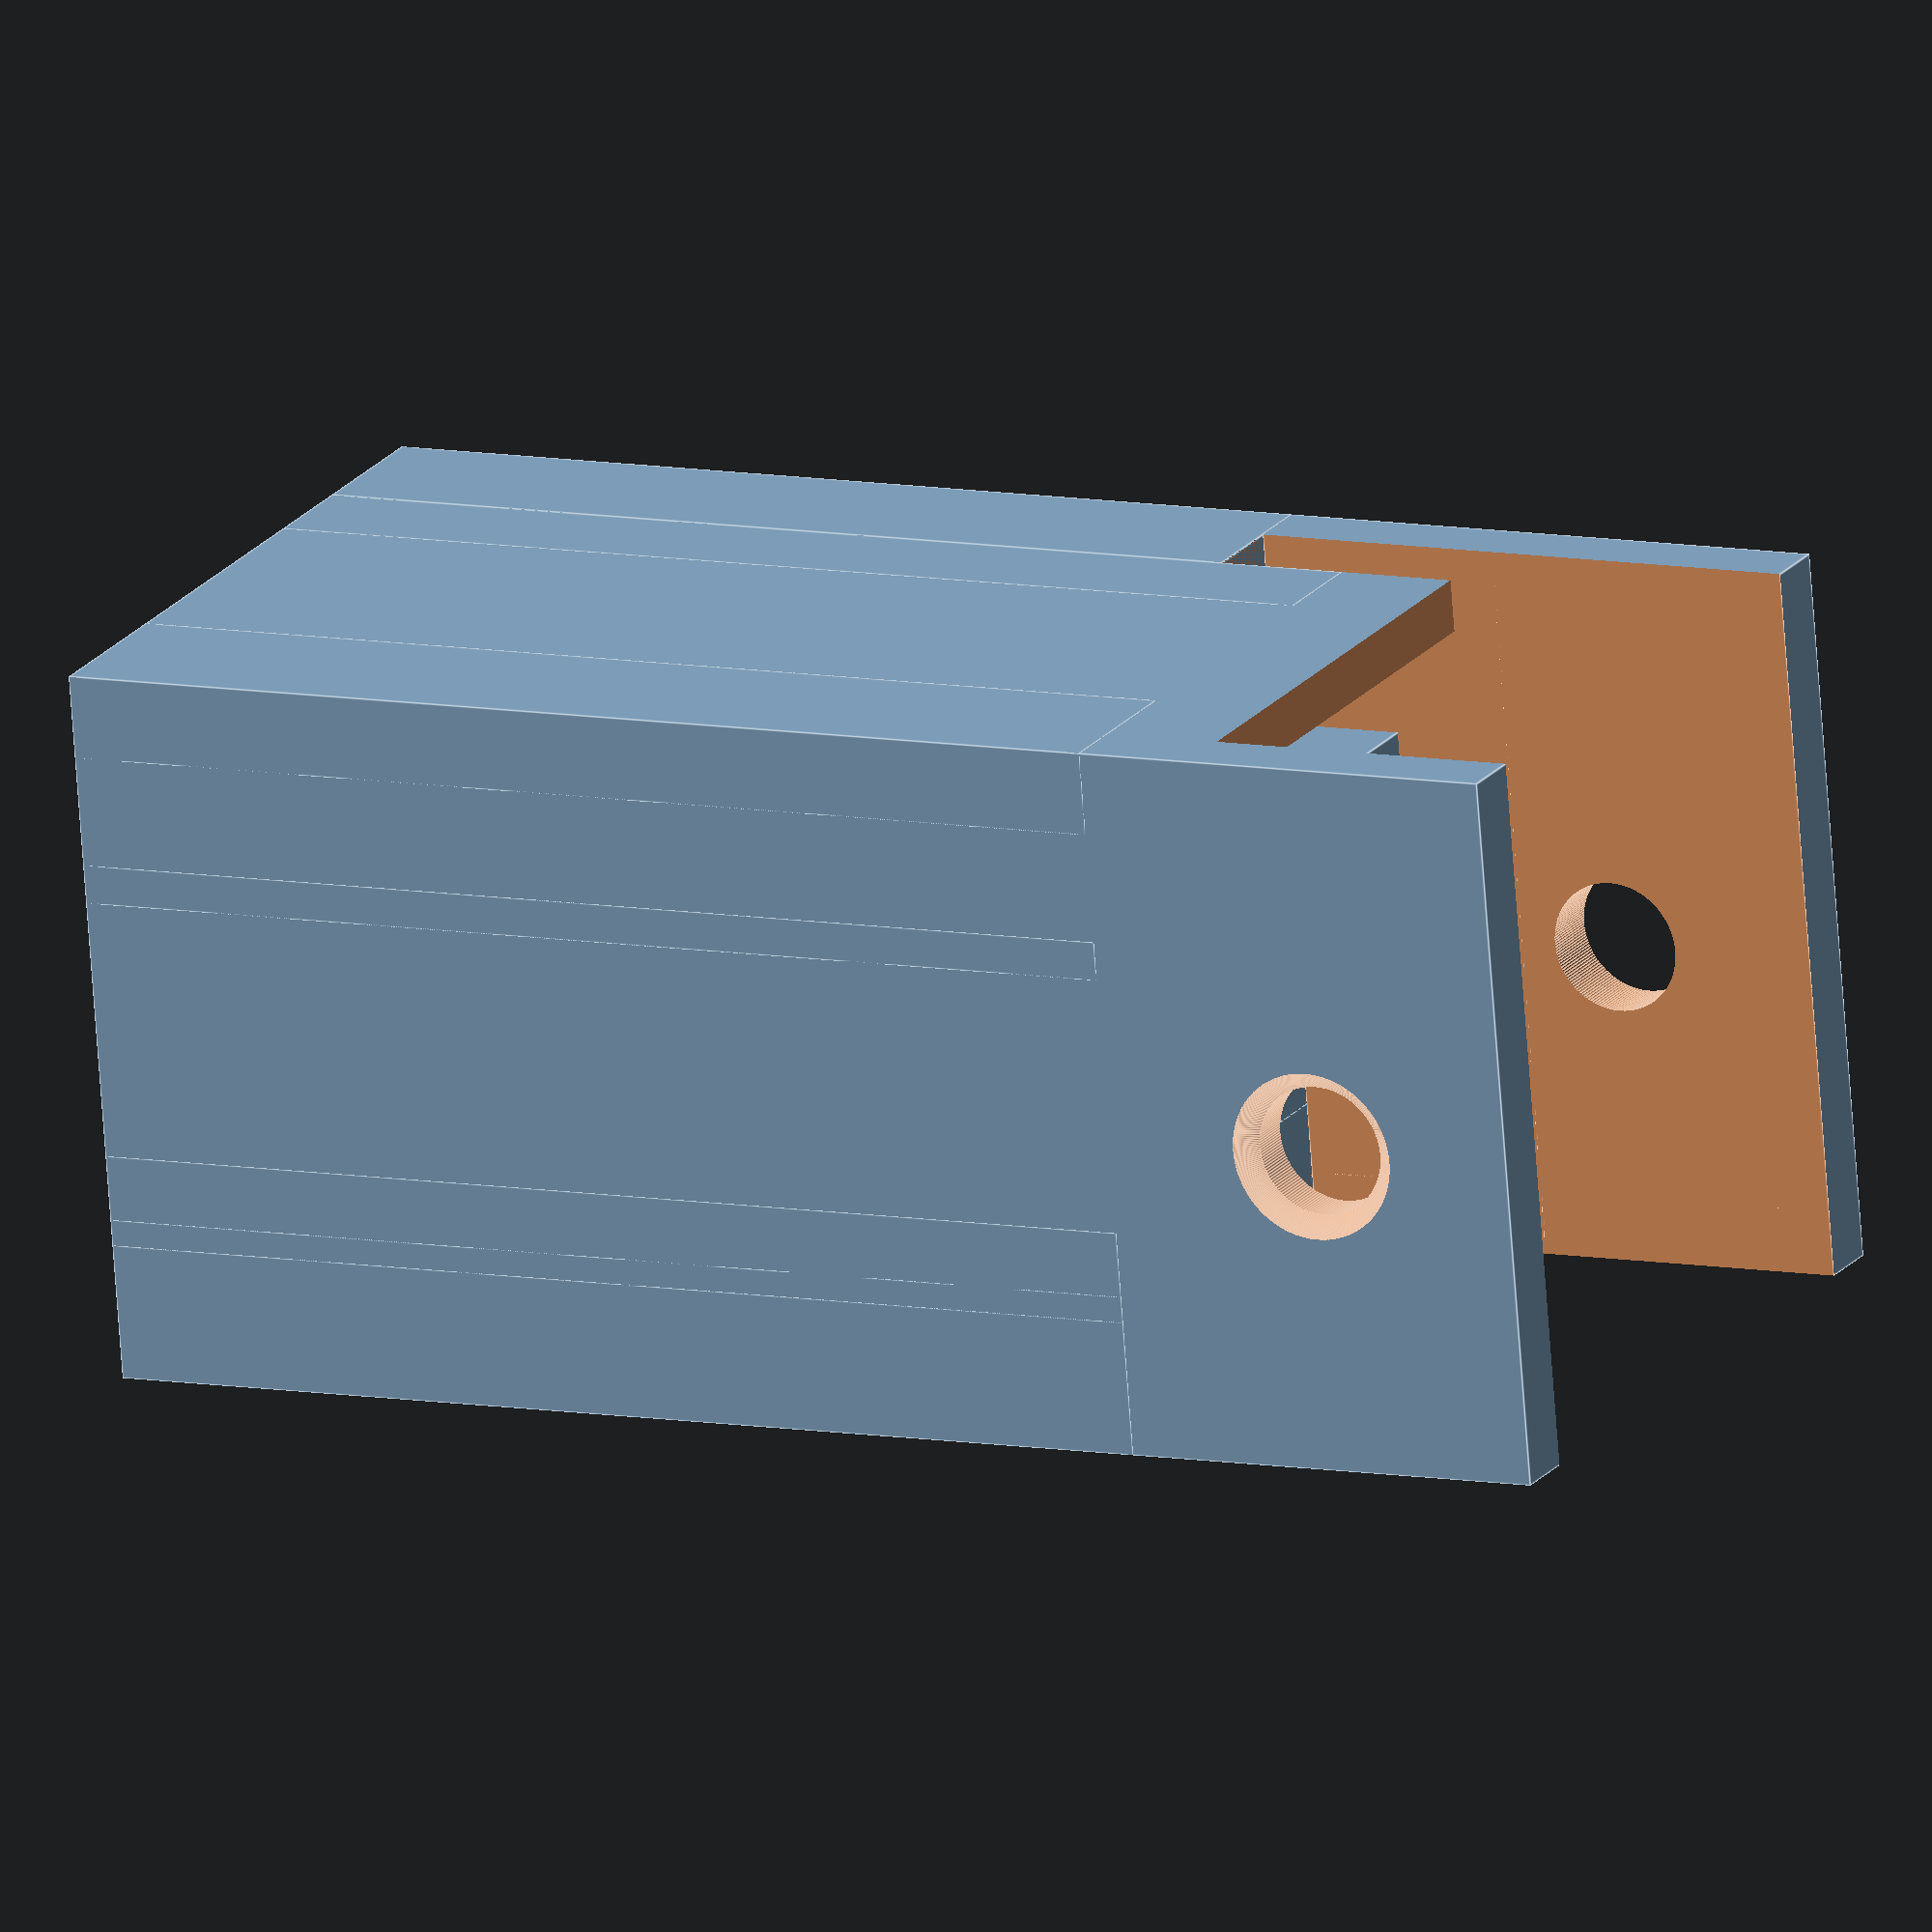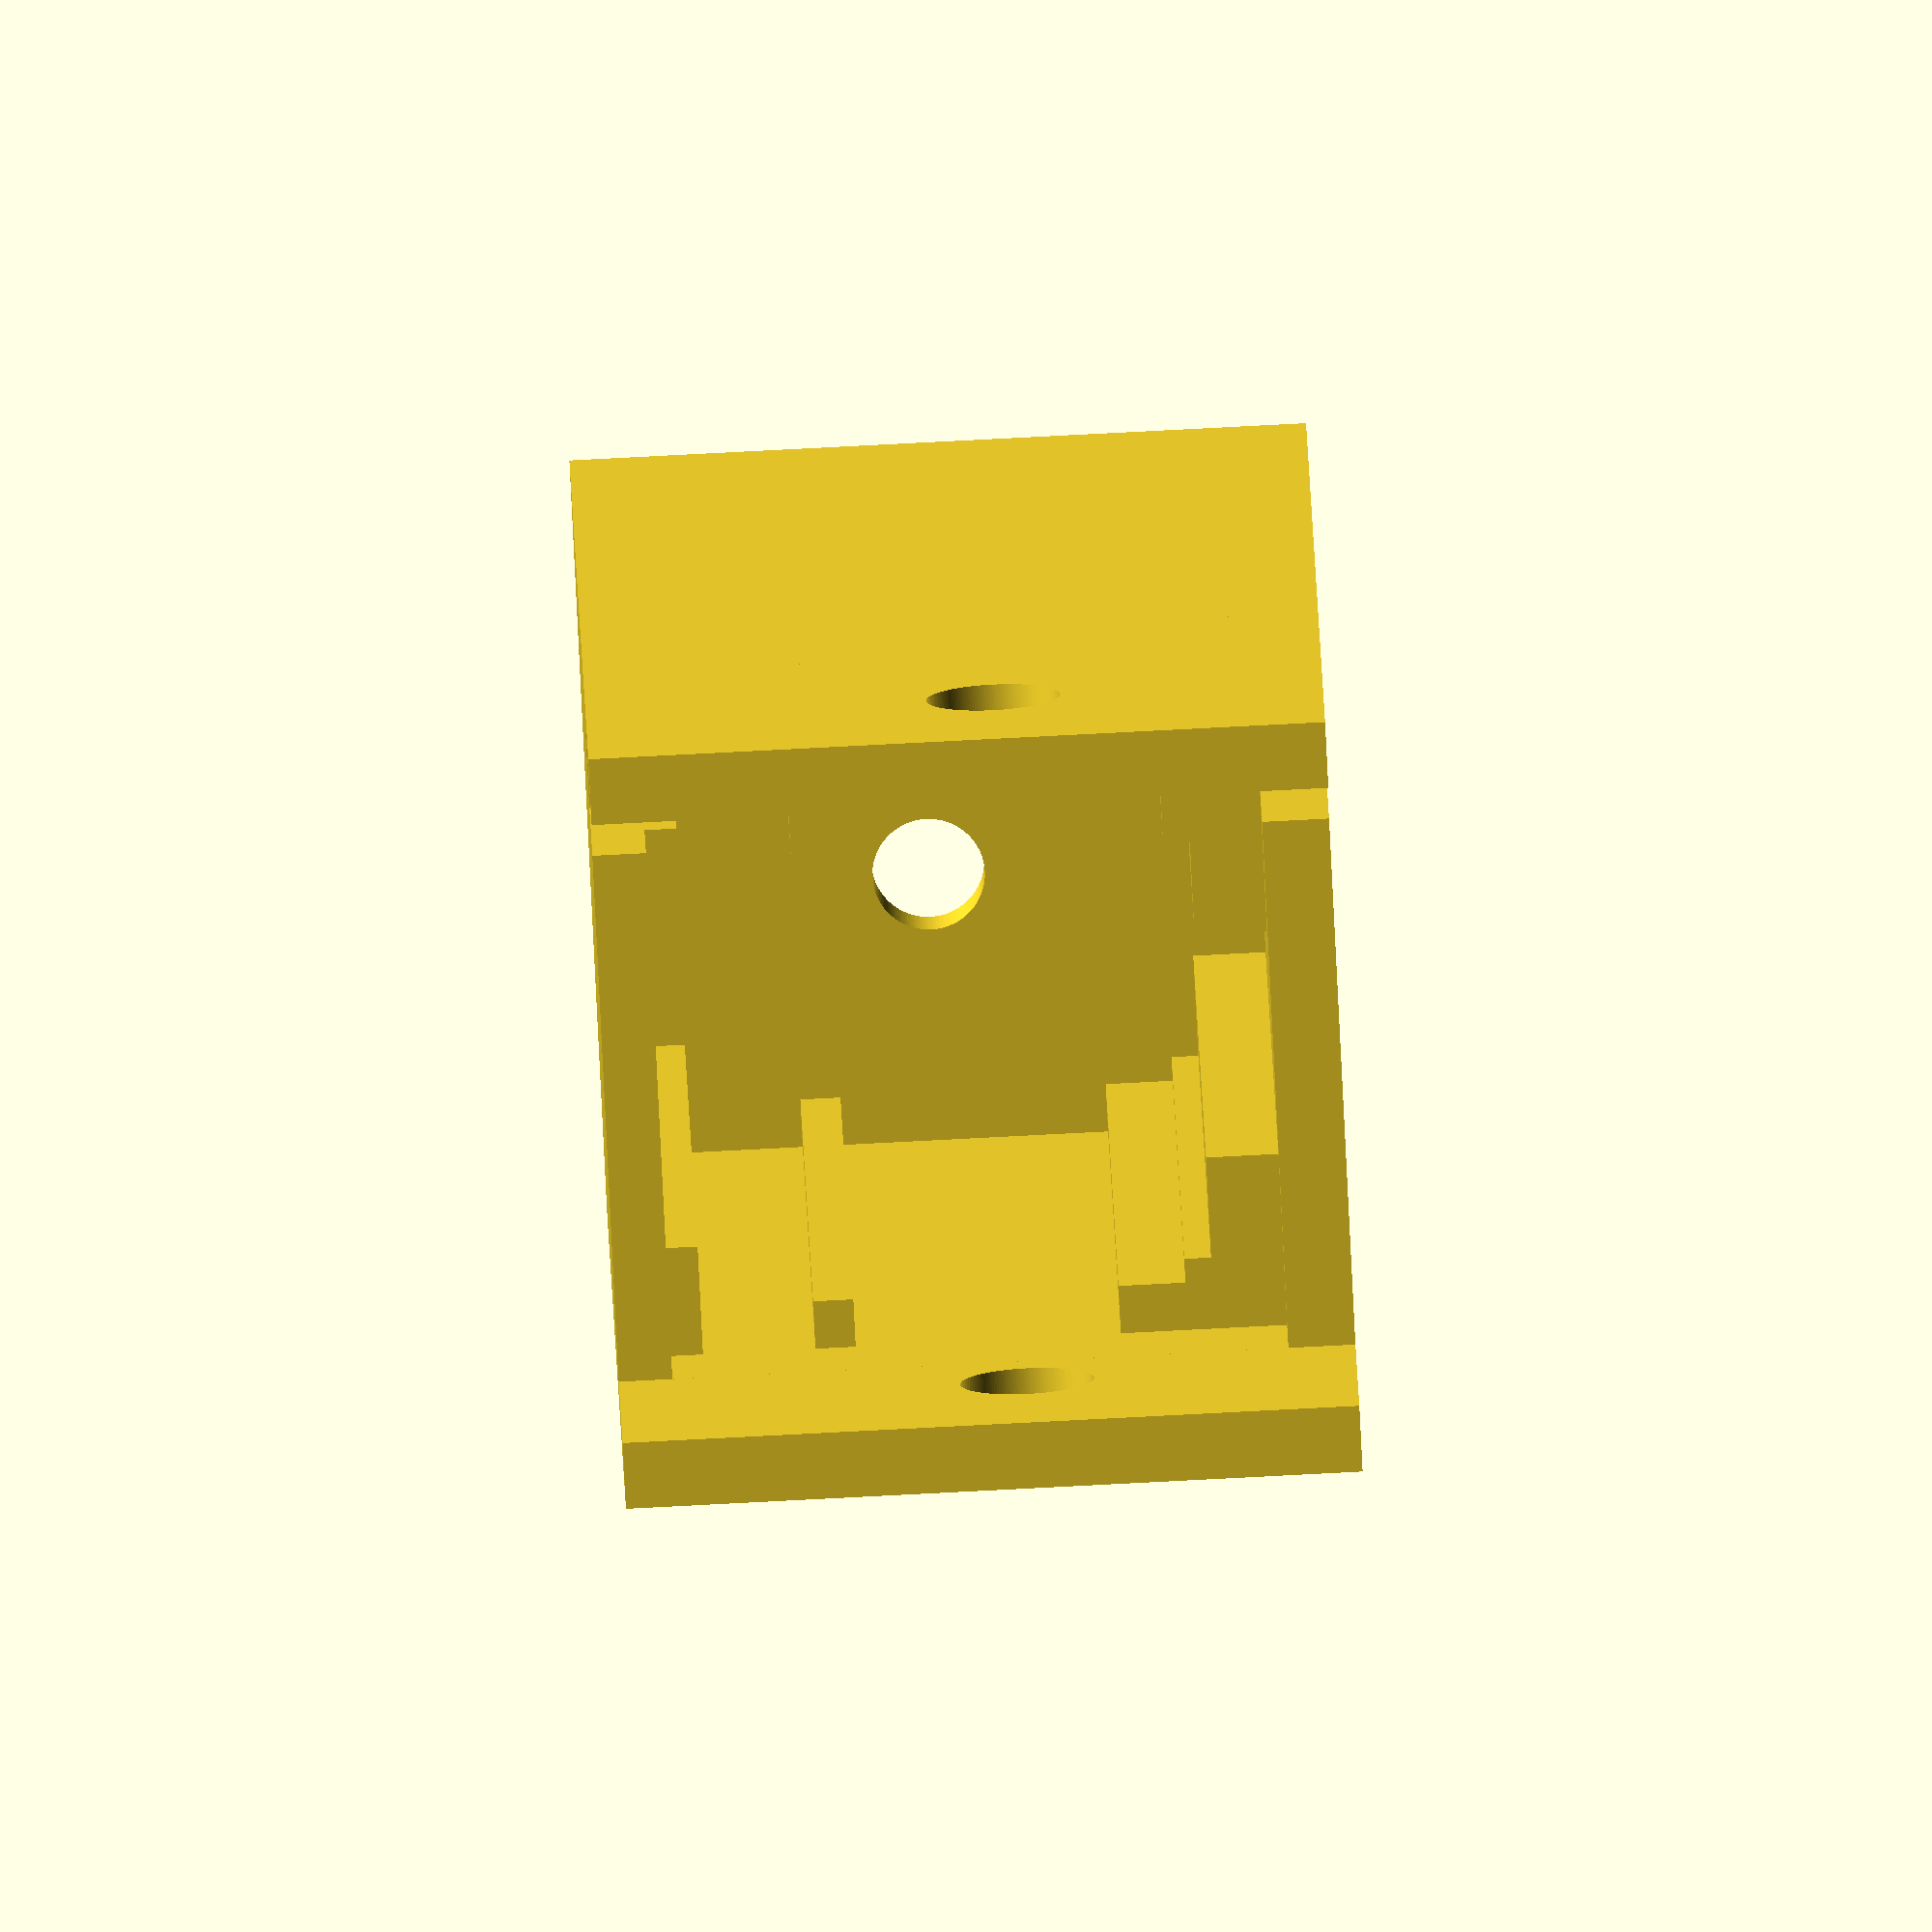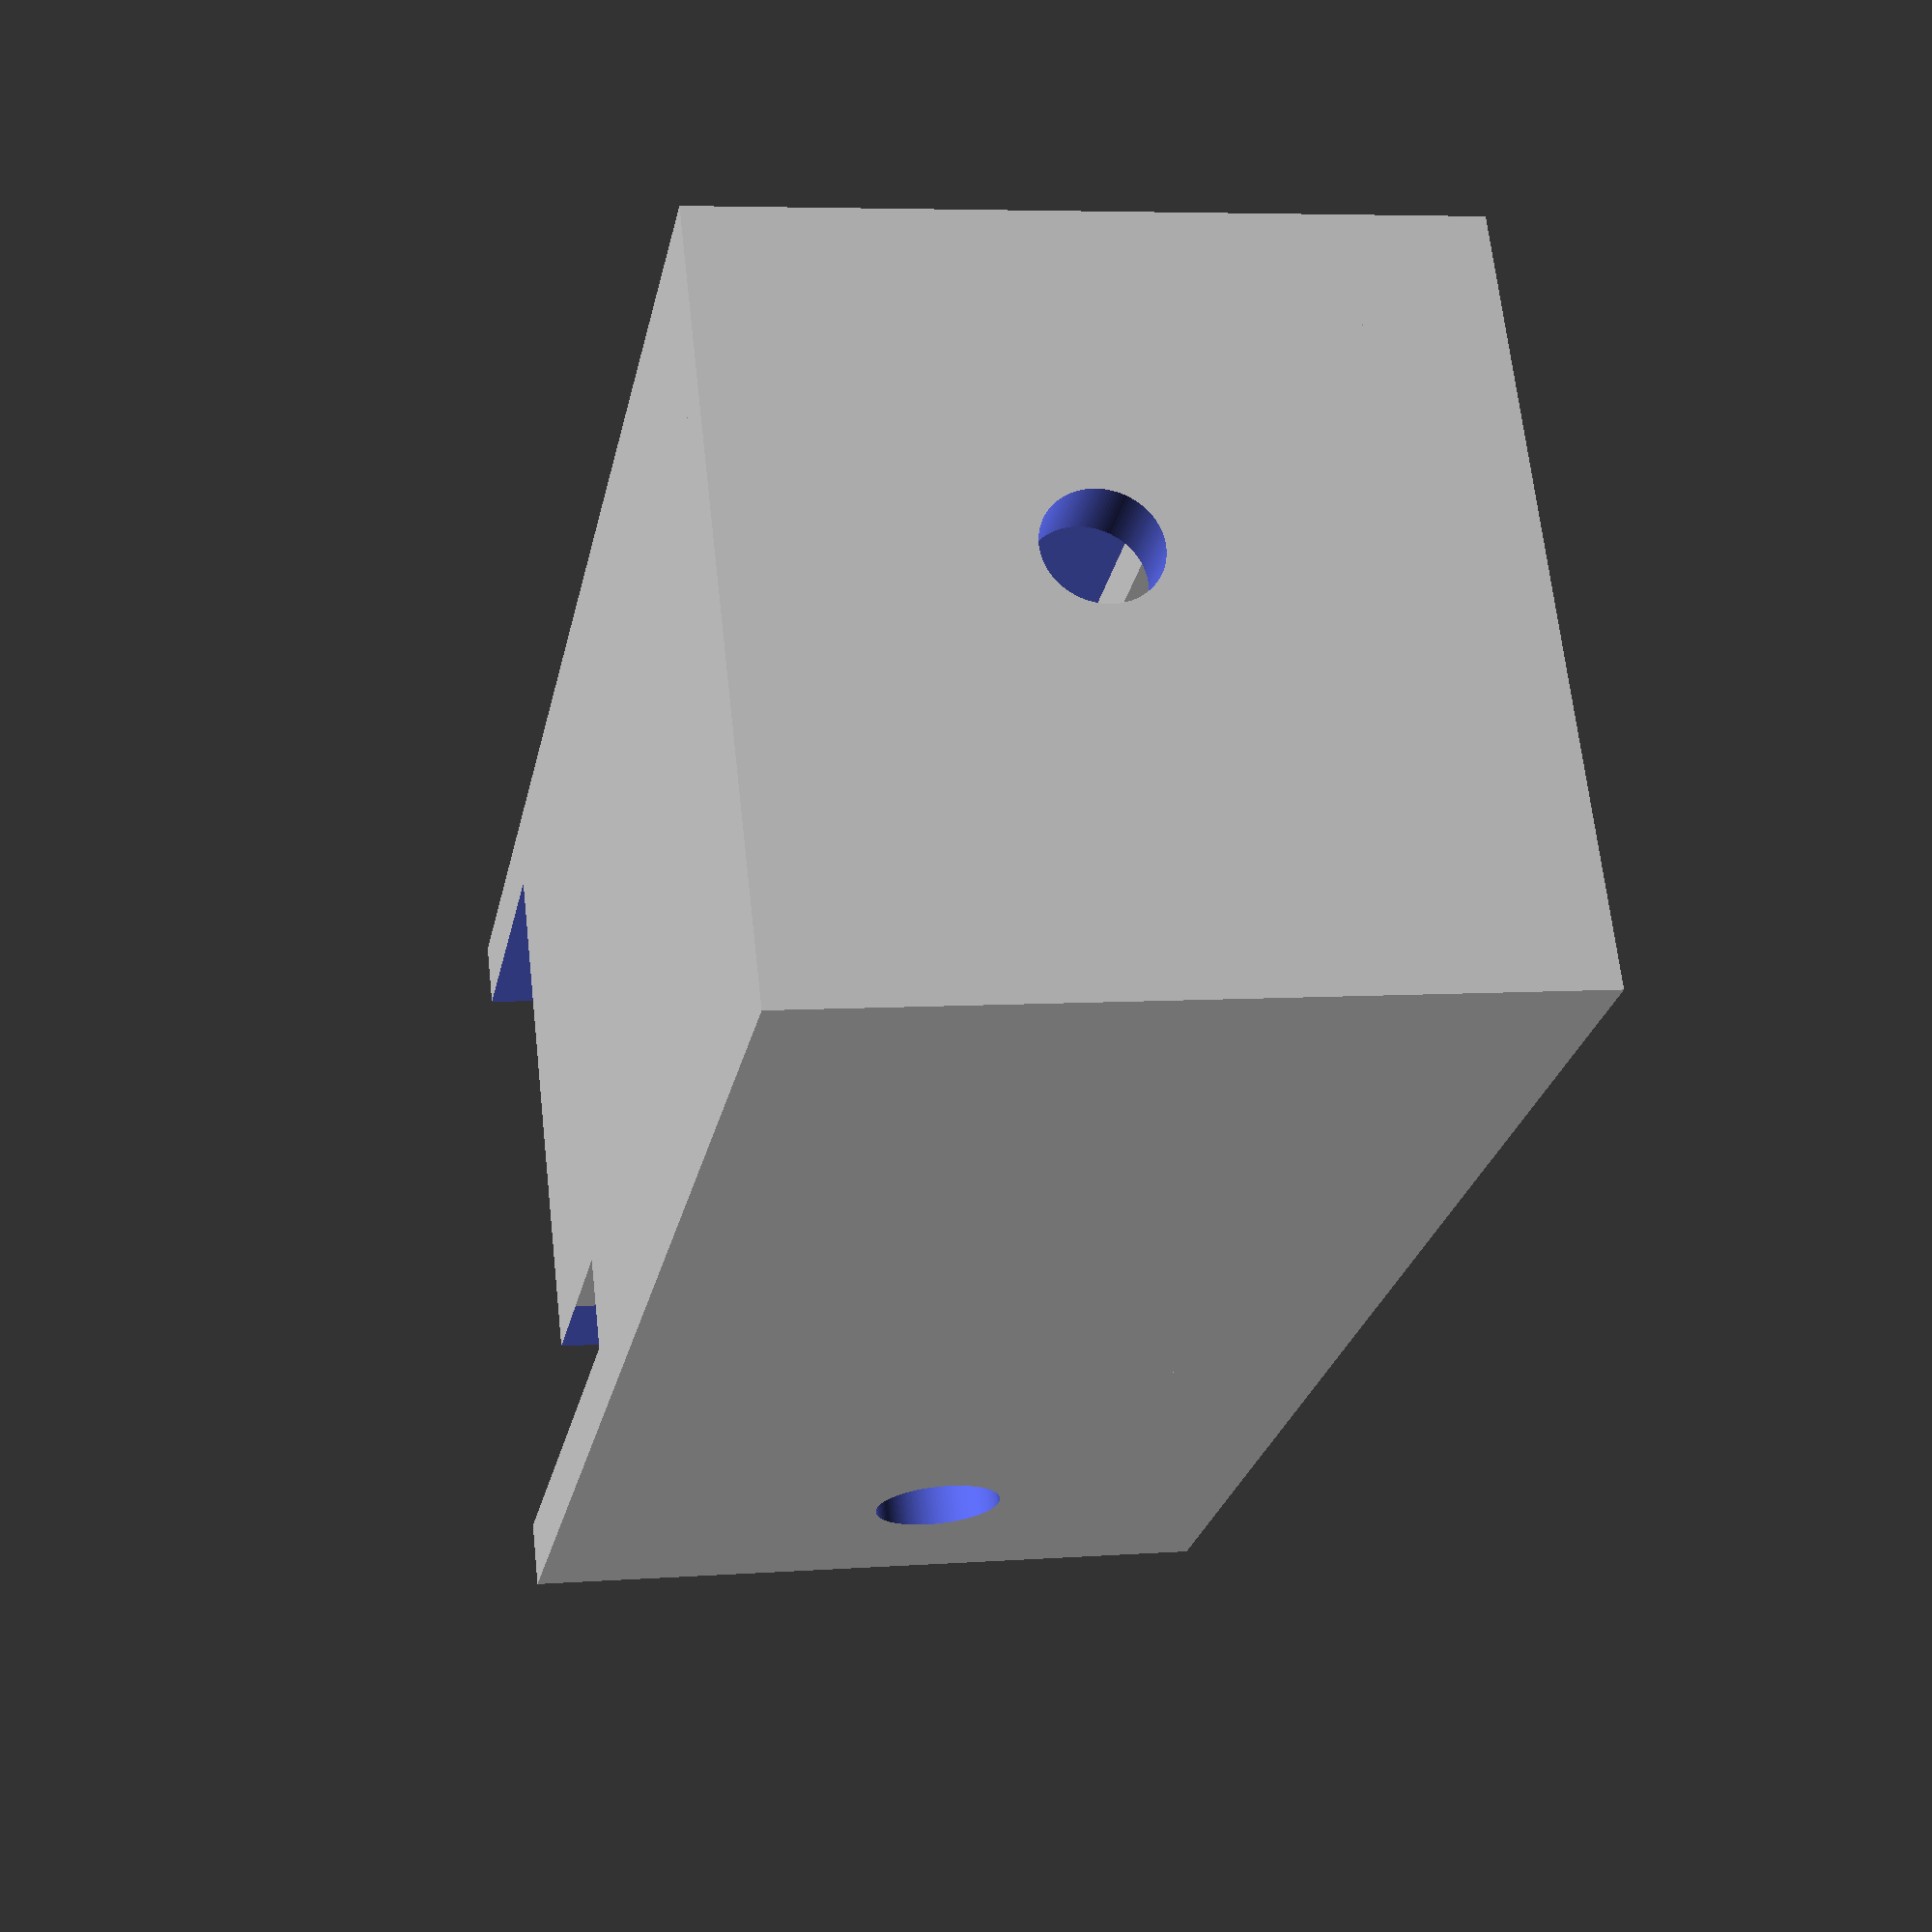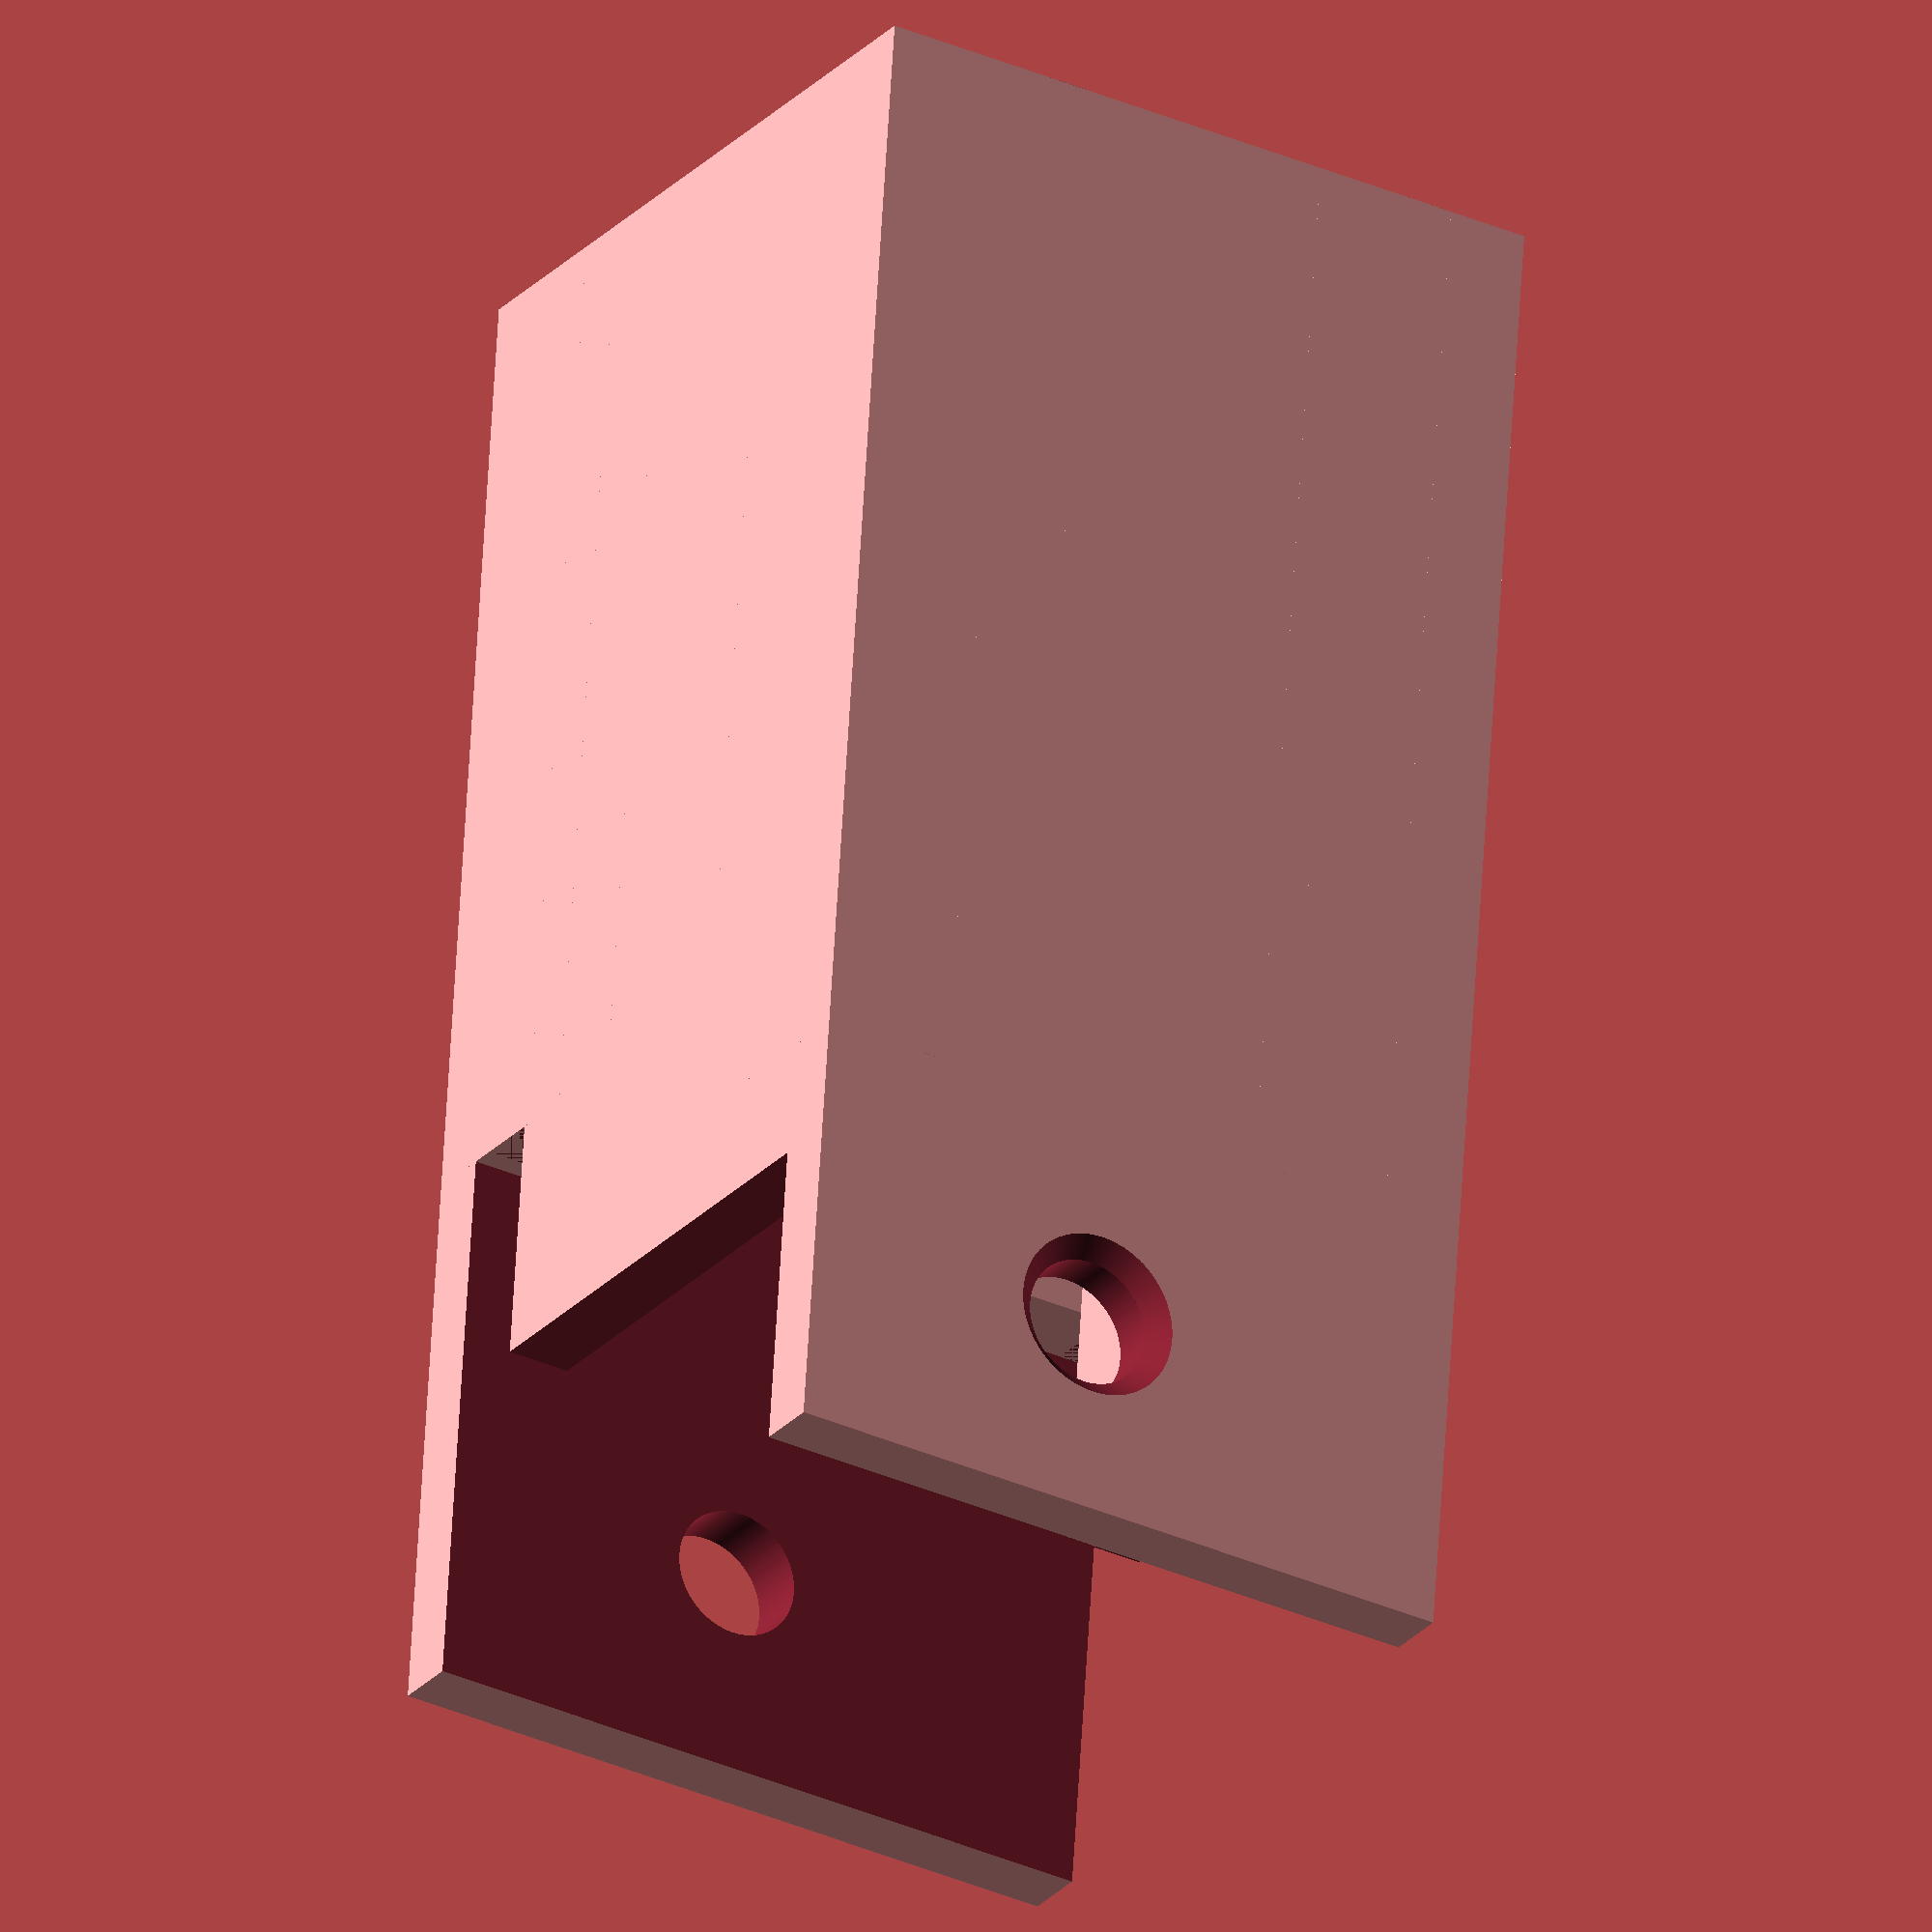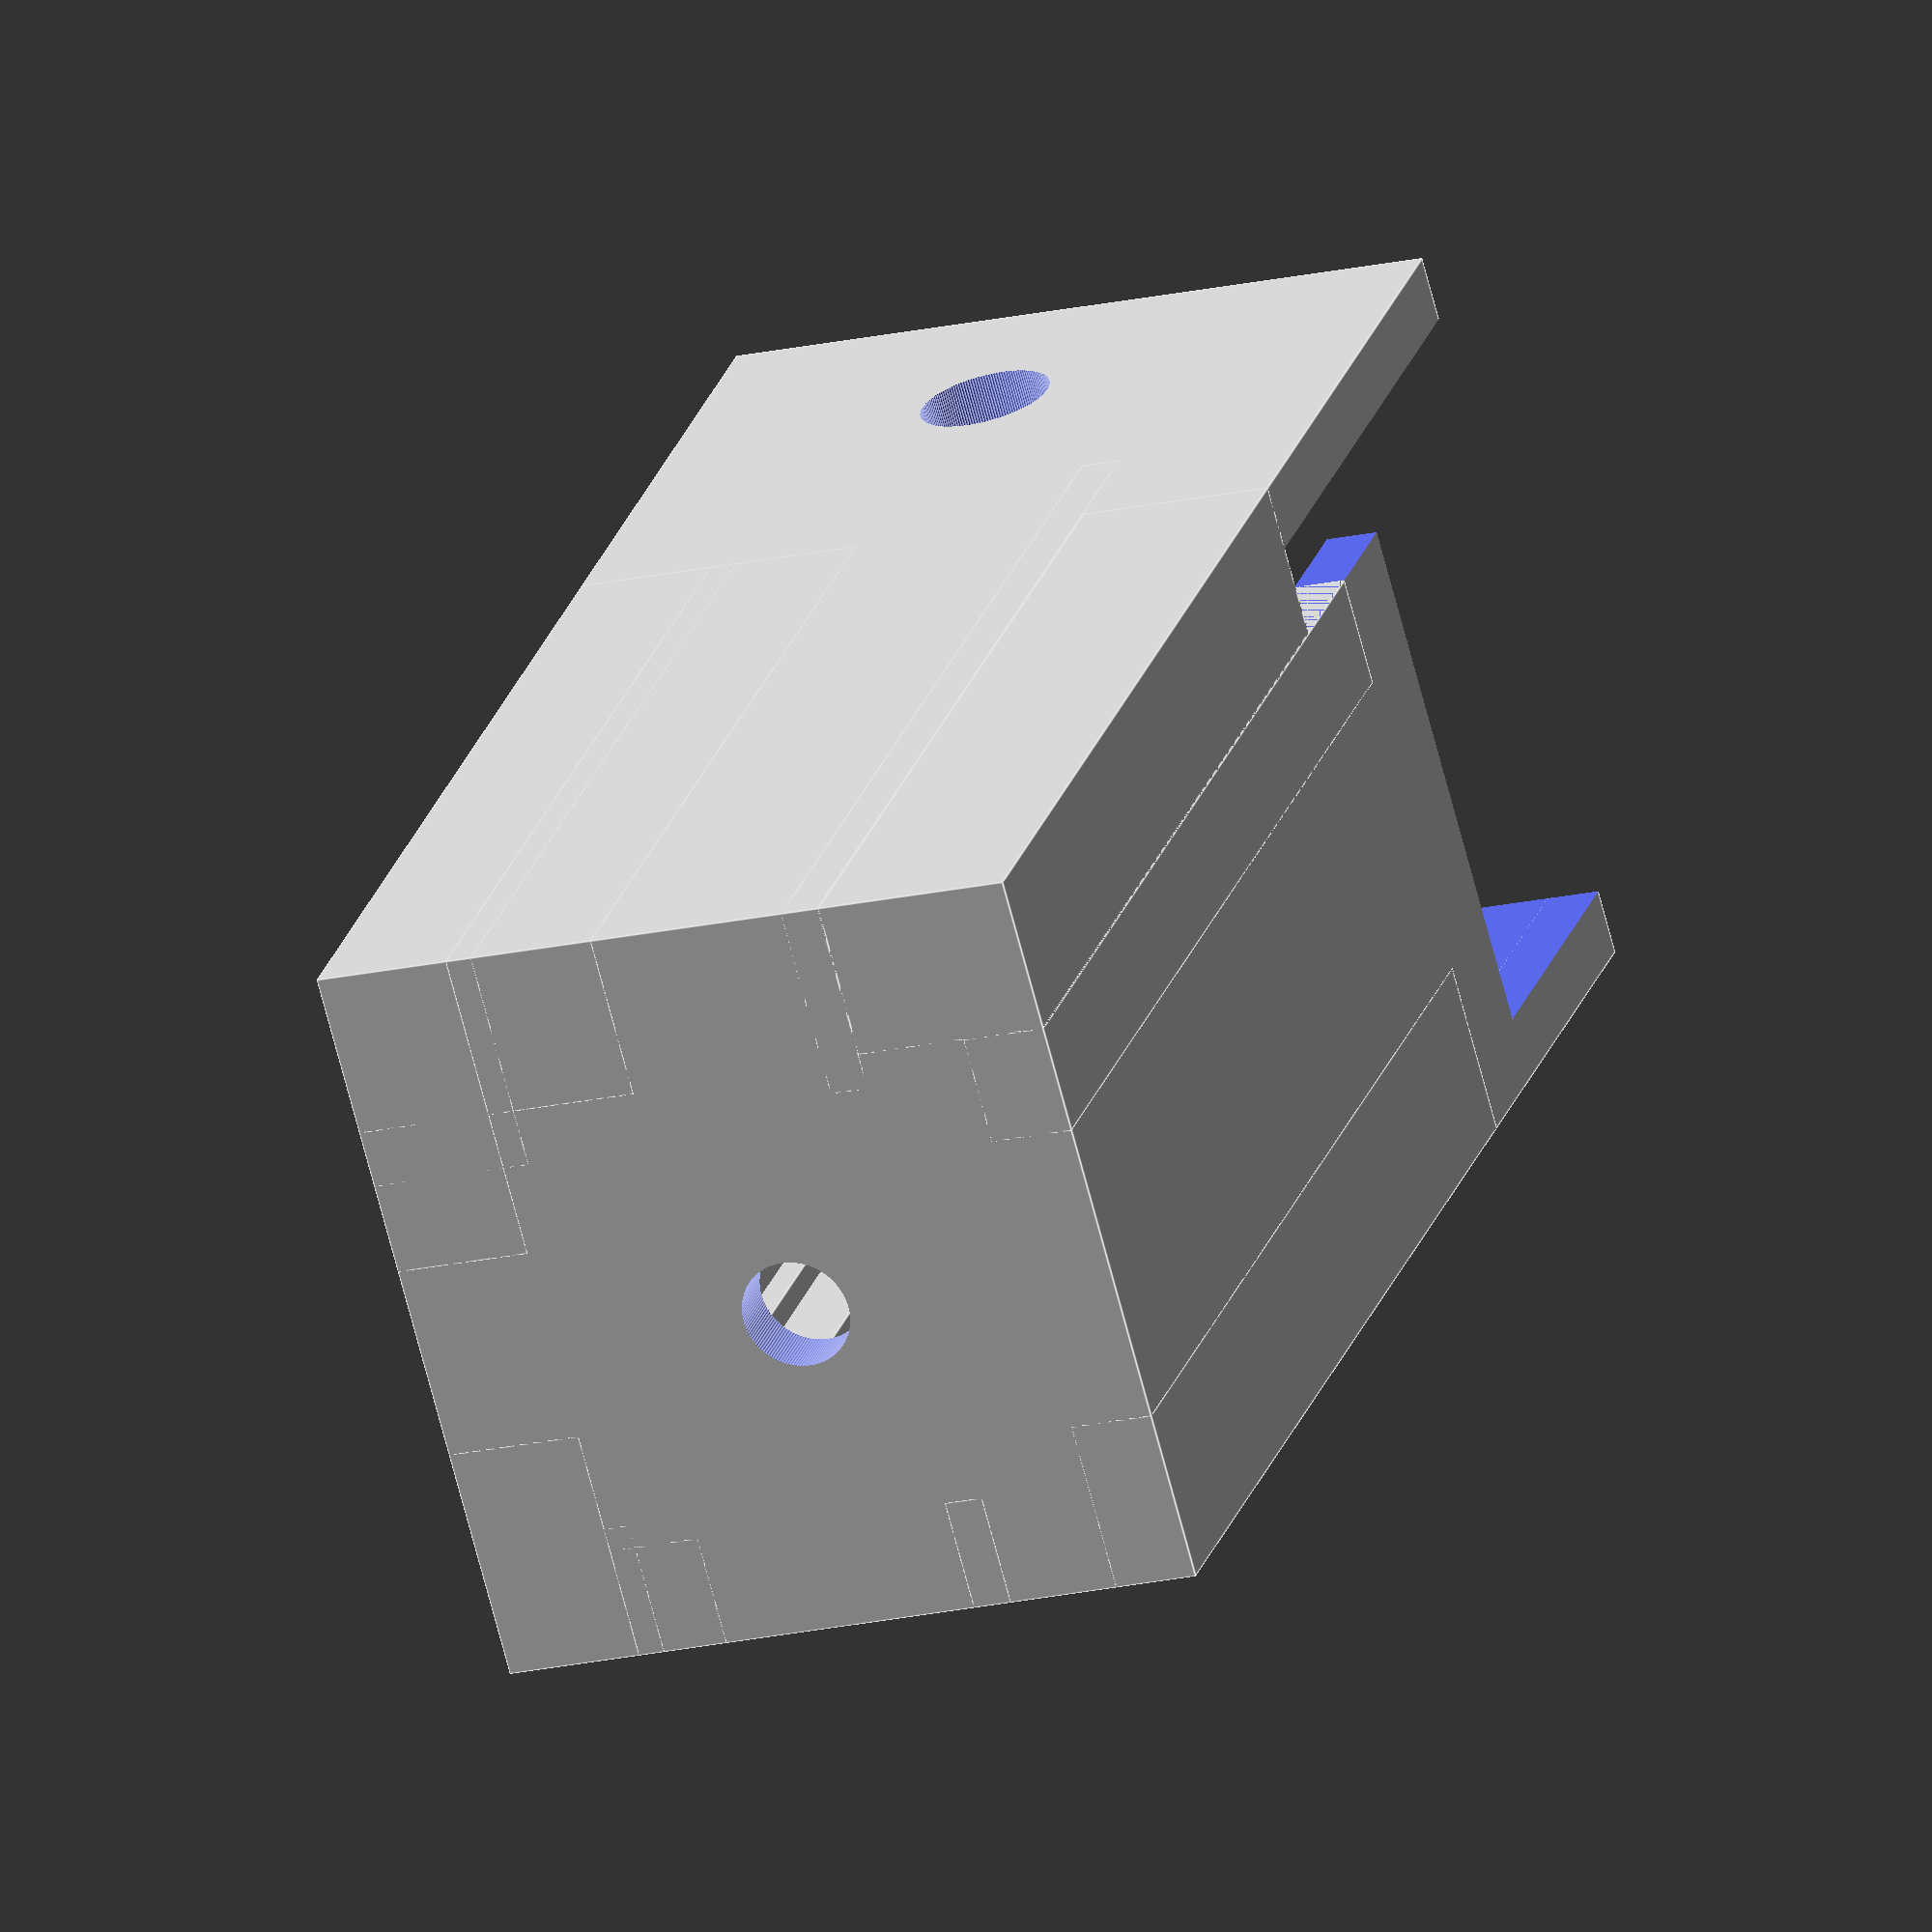
<openscad>
/* Replacement for the x-axis belt tensioner on the Ender 3v2. */
/* WARNING: requires a redesign or significant filing. */

$fa = 0.1;
$fs = 0.1;

outer_x = 58.5;
outer_y = 28.5;
outer_z = 27.5;

module shell(){
    difference(){
        cube([outer_x, outer_y, outer_z]); // outer dimensions
        
        translate([-1, 2.5, 2]) cube([1 + 56, 23.5, 23]);
        translate([-1, 2.5, -1]) cube([1 + 12, 23.5, 100]);
        translate([0, outer_y - 2.5 - 3.5, -1]) cube([outer_x - 37, 3.5, 100]);
        
        // front screw holes
        screw_r1 = 5.0 / 2;
        translate([5.6 + screw_r1, 0, 12.7 + screw_r1]) rotate([90, 0, 0]) cylinder(h=100, r=screw_r1, center=true);
        translate([5.6 + screw_r1, 0, 12.7 + screw_r1]) rotate([90, 0, 0]) cylinder(h=1.5, r1=screw_r1, r2=screw_r1 + 1.5, center=true);
        
        // back screw hole
        screw_r2 = 4.2 / 2;
        translate([50, 10.5 + screw_r2, 10.5 + screw_r2]) rotate([0, 90, 0]) cylinder(h=100, r=screw_r2, center=true);
    }
}

union(){
    shell();
    
    // inner guides (front)
    translate([16.5, 0, 7.4]) cube([outer_x - 16.5, 4.3, 1.5]);
    translate([16.5, 0, outer_z - 8.7]) cube([outer_x - 16.5, 4.3, 8.7]);
    translate([16.5, 0, outer_z - 6.2]) cube([outer_x - 16.5, 5.2, 6.2]);
    translate([16.5, 0, outer_z - 5.2]) cube([outer_x - 16.5, 9, 5.2]);
    
    // inner guides (bottom)
    translate([16.5, 0, 0]) cube([outer_x - 16.5, 6.6, 3.2]);
    translate([16.5, outer_y - 10.2, 0]) cube([outer_x - 16.5, 4.2, 3.2]);
    
    // inner guides (back)
    translate([16.5, outer_y - 7.4, 7.4]) cube([outer_x - 16.5, 7.4, 1.5]);
    translate([outer_x - 37, outer_y - 2.5 - 3.5, 0]) cube([37, 2.5 + 3.5, 7.4]);
    translate([outer_x - 37, outer_y - 6.3, outer_z - 11]) cube([37, 6.3, 11]);
    translate([outer_x - 37, outer_y - 8.5, outer_z - 6.2]) cube([37, 8.5, 6.2]);
    translate([outer_x - 37, outer_y - 12, outer_z - 5.2]) cube([37, 12, 5.2]);
}

</openscad>
<views>
elev=252.5 azim=154.1 roll=355.8 proj=o view=edges
elev=92.9 azim=256.1 roll=272.9 proj=o view=wireframe
elev=354.4 azim=209.6 roll=257.1 proj=p view=wireframe
elev=213.2 azim=96.4 roll=121.4 proj=o view=solid
elev=201.1 azim=223.4 roll=68.4 proj=o view=edges
</views>
